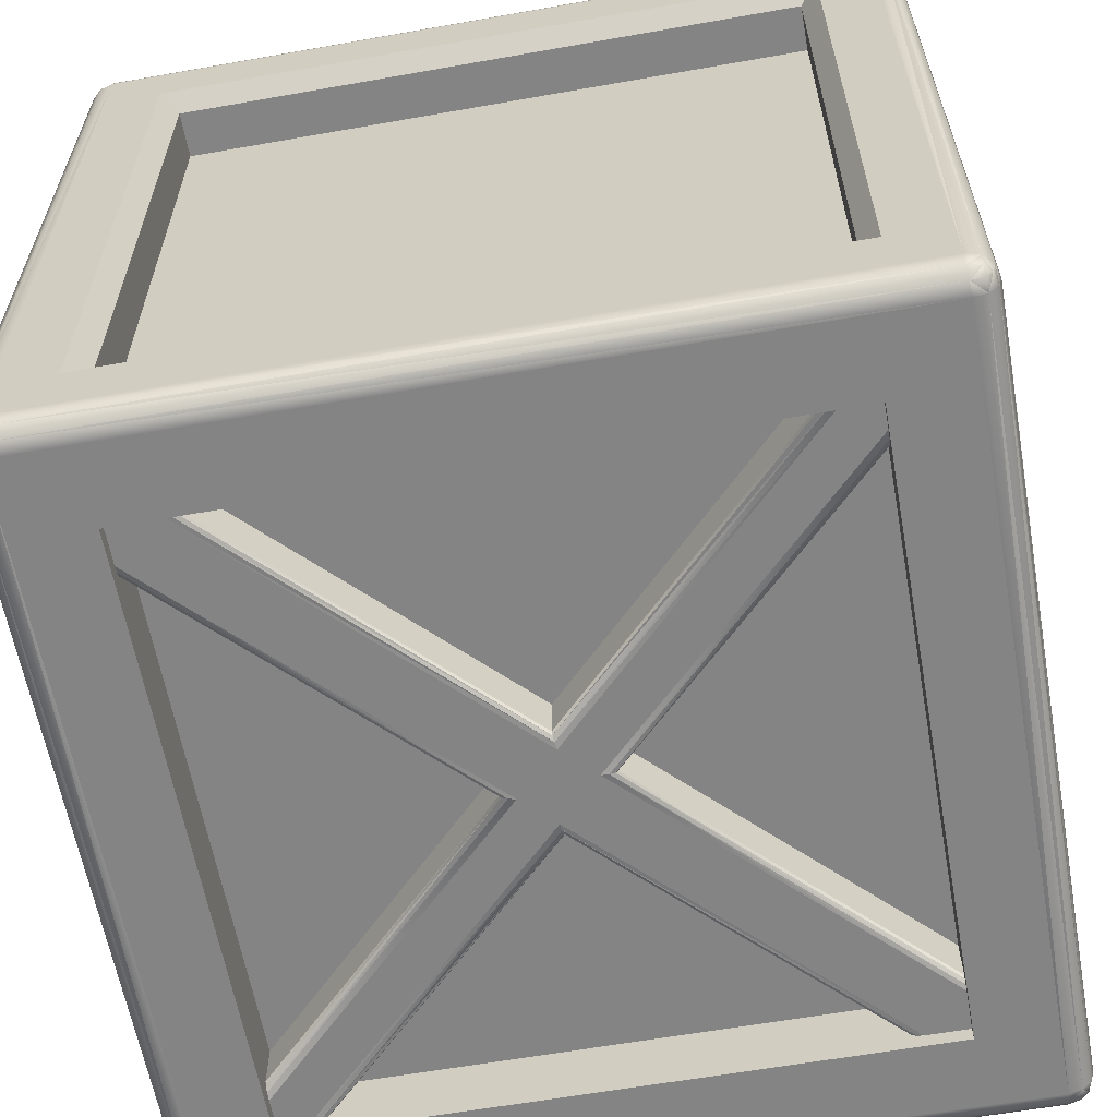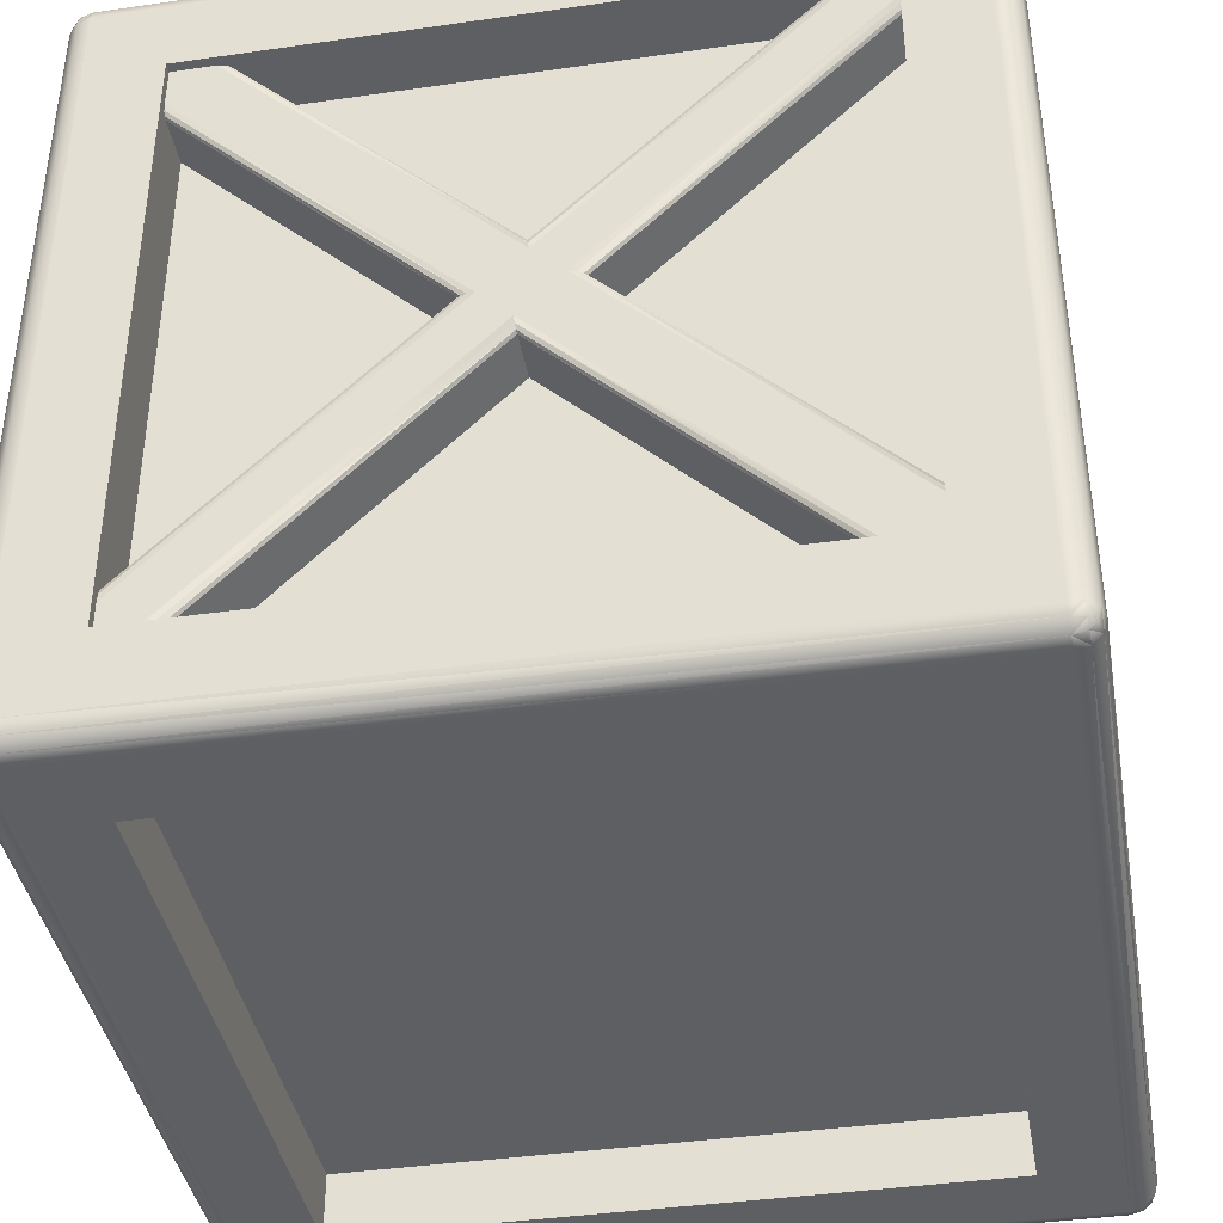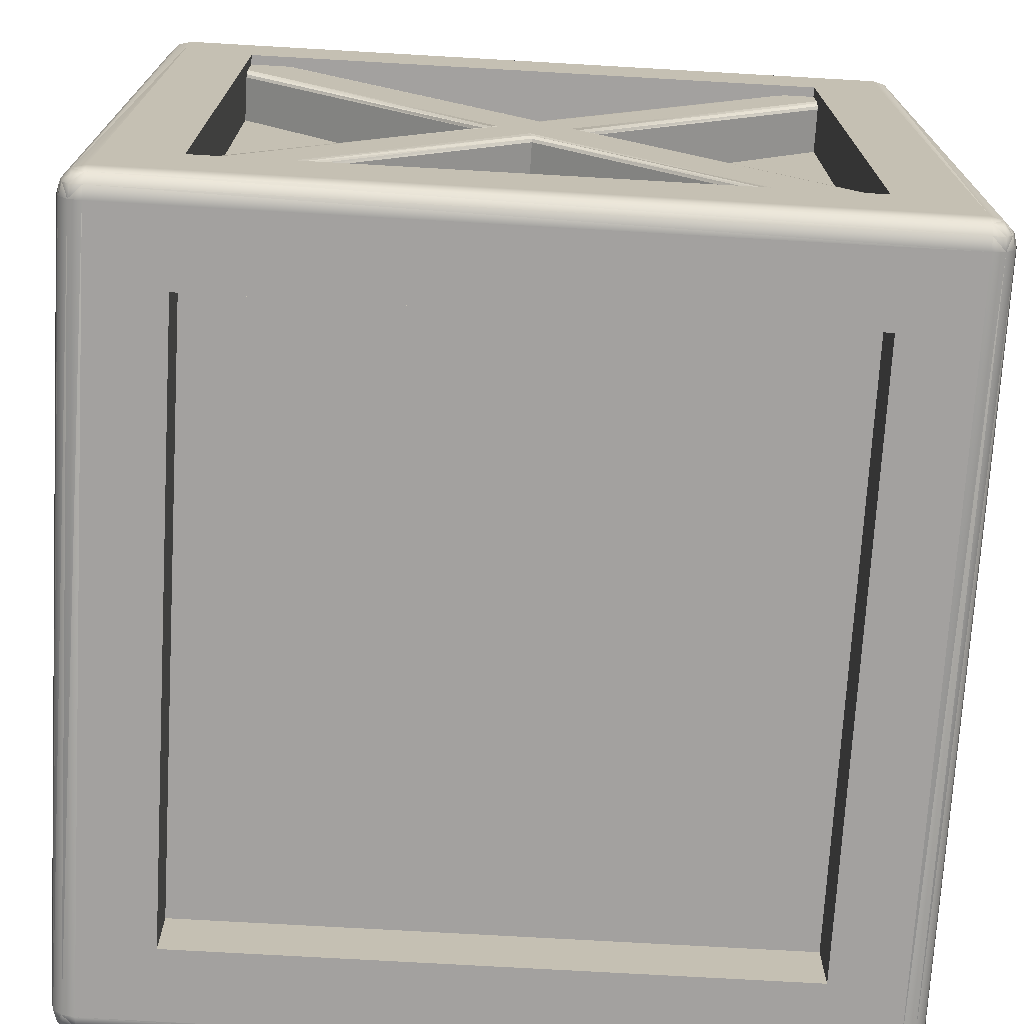
<metadata>
{"format":"obj","ext":"obj","renderer":"f3d","projection":"perspective","resolution":1024,"background":"white","views":[{"elev":-61.4,"azim":-169.8,"up":"+Z"},{"elev":-40.1,"azim":10.0,"up":"+Y"},{"elev":-72.3,"azim":86.7,"up":"+Y"}]}
</metadata>
<code>
o Crate_Plane.005
v 2.052 0.4373 1.774
v 2.052 4.274 -2.063
v 2.052 4.563 -1.774
v 2.052 0.7264 2.063
v 2.052 2.19 0.02081
v 2.052 2.521 -0.3099
v 2.052 2.81 -0.02081
v 2.052 2.479 0.3099
v 2.052 4.244 2.074
v 2.052 4.574 1.744
v 2.052 0.4255 -1.744
v 2.052 0.7562 -2.074
v 2.436 0.4879 1.824
v 2.399 0.4373 1.774
v 2.431 0.4626 1.799
v 2.418 0.4441 1.78
v 2.399 4.274 -2.063
v 2.436 4.324 -2.012
v 2.418 4.28 -2.056
v 2.431 4.299 -2.037
v 2.436 4.512 -1.824
v 2.399 4.563 -1.774
v 2.431 4.537 -1.799
v 2.418 4.556 -1.78
v 2.399 0.7264 2.063
v 2.436 0.6758 2.012
v 2.418 0.7196 2.056
v 2.431 0.7011 2.037
v 2.399 2.521 -0.3099
v 2.436 2.533 -0.2213
v 2.418 2.522 -0.298
v 2.431 2.527 -0.2656
v 2.436 2.279 0.03332
v 2.399 2.19 0.02081
v 2.431 2.234 0.02707
v 2.418 2.202 0.02249
v 2.399 2.479 0.3099
v 2.436 2.467 0.2213
v 2.418 2.478 0.298
v 2.431 2.473 0.2656
v 2.436 2.721 -0.03332
v 2.399 2.81 -0.02081
v 2.431 2.766 -0.02707
v 2.418 2.798 -0.02249
v 2.436 4.282 2.036
v 2.399 4.244 2.074
v 2.431 4.263 2.055
v 2.418 4.249 2.069
v 2.399 4.574 1.744
v 2.436 4.536 1.782
v 2.418 4.569 1.749
v 2.431 4.555 1.763
v 2.399 0.4255 -1.744
v 2.436 0.4636 -1.782
v 2.418 0.4306 -1.749
v 2.431 0.4445 -1.763
v 2.436 0.7182 -2.036
v 2.399 0.7562 -2.074
v 2.431 0.7372 -2.055
v 2.418 0.7511 -2.069
v -2.5 0.6124 1.888
v -1.888 0 1.888
v -1.888 0.6124 2.5
v -2.479 0.07857 2.343
v -2.479 0.1569 2.421
v -2.459 0.08189 2.418
v -2.343 0.02097 2.421
v -2.421 0.02097 2.343
v -2.418 0.04133 2.418
v -2.421 0.1569 2.479
v -2.343 0.07857 2.479
v -2.418 0.08189 2.459
v 1.888 0.6124 2.5
v 1.888 0 1.888
v 2.5 0.6124 1.888
v 2.343 0.07857 2.479
v 2.421 0.1569 2.479
v 2.418 0.08189 2.459
v 2.421 0.02097 2.343
v 2.343 0.02097 2.421
v 2.418 0.04133 2.418
v 2.479 0.1569 2.421
v 2.479 0.07857 2.343
v 2.459 0.08189 2.418
v -2.5 0.6124 -1.888
v -1.888 0.6124 -2.5
v -1.888 0 -1.888
v -2.479 0.1569 -2.421
v -2.479 0.07857 -2.343
v -2.459 0.08189 -2.418
v -2.343 0.07857 -2.479
v -2.421 0.1569 -2.479
v -2.418 0.08189 -2.459
v -2.421 0.02097 -2.343
v -2.343 0.02097 -2.421
v -2.418 0.04133 -2.418
v 2.5 0.6124 -1.888
v 1.888 0 -1.888
v 1.888 0.6124 -2.5
v 2.479 0.07857 -2.343
v 2.479 0.1569 -2.421
v 2.459 0.08189 -2.418
v 2.343 0.02097 -2.421
v 2.421 0.02097 -2.343
v 2.418 0.04133 -2.418
v 2.421 0.1569 -2.479
v 2.343 0.07857 -2.479
v 2.418 0.08189 -2.459
v -2.5 4.388 1.888
v -1.888 4.388 2.5
v -2.479 4.843 2.421
v -2.479 4.921 2.343
v -2.459 4.918 2.418
v -2.343 4.921 2.479
v -2.421 4.843 2.479
v -2.418 4.918 2.459
v -2.421 4.979 2.343
v -2.343 4.979 2.421
v -2.418 4.959 2.418
v 1.888 4.388 2.5
v 2.5 4.388 1.888
v 2.421 4.843 2.479
v 2.343 4.921 2.479
v 2.418 4.918 2.459
v 2.479 4.921 2.343
v 2.479 4.843 2.421
v 2.459 4.918 2.418
v 2.343 4.979 2.421
v 2.421 4.979 2.343
v 2.418 4.959 2.418
v -2.5 4.388 -1.888
v -1.888 4.388 -2.5
v -2.479 4.921 -2.343
v -2.479 4.843 -2.421
v -2.459 4.918 -2.418
v -2.343 4.979 -2.421
v -2.421 4.979 -2.343
v -2.418 4.959 -2.418
v -2.421 4.843 -2.479
v -2.343 4.921 -2.479
v -2.418 4.918 -2.459
v 2.5 4.388 -1.888
v 1.888 4.388 -2.5
v 2.479 4.843 -2.421
v 2.479 4.921 -2.343
v 2.459 4.918 -2.418
v 2.343 4.921 -2.479
v 2.421 4.843 -2.479
v 2.418 4.918 -2.459
v 2.421 4.979 -2.343
v 2.343 4.979 -2.421
v 2.418 4.959 -2.418
v -2.343 0 -2.343
v -2.343 0 2.343
v -2.5 0.1569 2.343
v -2.5 0.1569 -2.343
v 2.343 0 2.343
v 2.343 0.1569 2.5
v -2.343 0.1569 2.5
v 2.343 0 -2.343
v 2.5 0.1569 -2.343
v 2.5 0.1569 2.343
v -2.343 0.1569 -2.5
v 2.343 0.1569 -2.5
v -2.5 4.843 -2.343
v -2.5 4.843 2.343
v -2.343 5 2.343
v -2.343 5 -2.343
v -2.343 4.843 2.5
v 2.343 4.843 2.5
v 2.343 5 2.343
v 2.5 4.843 2.343
v 2.5 4.843 -2.343
v 2.343 5 -2.343
v 2.343 4.843 -2.5
v -2.343 4.843 -2.5
v -1.888 0.6124 2.116
v 1.888 0.6124 2.116
v 1.888 4.388 2.116
v -1.888 4.388 2.116
v 1.888 0.6124 -2.116
v -1.888 0.6124 -2.116
v -1.888 4.388 -2.116
v 1.888 4.388 -2.116
v -1.888 0.3841 1.888
v -1.888 0.3841 -1.888
v 1.888 0.3841 -1.888
v 1.888 0.3841 1.888
v -1.888 4.616 1.888
v 1.888 4.616 1.888
v 1.888 4.616 -1.888
v -1.888 4.616 -1.888
v 2.116 0.6124 1.888
v 2.116 0.6124 -1.888
v 2.116 4.388 -1.888
v 2.116 4.388 1.888
v -2.116 0.6124 -1.888
v -2.116 0.6124 1.888
v -2.116 4.388 1.888
v -2.116 4.388 -1.888
v -1.995 5 1.995
v -1.888 4.892 1.888
v 1.995 5 1.995
v 1.888 4.892 1.888
v -1.888 4.892 -1.888
v -1.995 5 -1.995
v 1.995 5 -1.995
v 1.888 4.892 -1.888
v -1.774 0.4373 2.061
v 2.063 4.274 2.061
v 1.774 4.563 2.061
v -2.063 0.7264 2.061
v -0.02081 2.19 2.061
v 0.3099 2.521 2.061
v 0.02081 2.81 2.061
v -0.3099 2.479 2.061
v -2.074 4.244 2.061
v -1.744 4.574 2.061
v 1.744 0.4255 2.061
v 2.074 0.7562 2.061
v -1.824 0.4879 2.445
v -1.774 0.4373 2.408
v -1.799 0.4626 2.44
v -1.78 0.4441 2.426
v 2.063 4.274 2.408
v 2.012 4.324 2.445
v 2.056 4.28 2.426
v 2.037 4.299 2.44
v 1.824 4.512 2.445
v 1.774 4.563 2.408
v 1.799 4.537 2.44
v 1.78 4.556 2.426
v -2.063 0.7264 2.408
v -2.012 0.6758 2.445
v -2.056 0.7196 2.426
v -2.037 0.7011 2.44
v 0.3099 2.521 2.408
v 0.2213 2.533 2.445
v 0.298 2.522 2.426
v 0.2656 2.527 2.44
v -0.03332 2.279 2.445
v -0.02081 2.19 2.408
v -0.02707 2.234 2.44
v -0.02249 2.202 2.426
v -0.3099 2.479 2.408
v -0.2213 2.467 2.445
v -0.298 2.478 2.426
v -0.2656 2.473 2.44
v 0.03332 2.721 2.445
v 0.02081 2.81 2.408
v 0.02707 2.766 2.44
v 0.02249 2.798 2.426
v -2.036 4.282 2.445
v -2.074 4.244 2.408
v -2.055 4.263 2.44
v -2.069 4.249 2.426
v -1.744 4.574 2.408
v -1.782 4.536 2.445
v -1.749 4.569 2.426
v -1.763 4.555 2.44
v 1.744 0.4255 2.408
v 1.782 0.4636 2.445
v 1.749 0.4306 2.426
v 1.763 0.4445 2.44
v 2.036 0.7182 2.445
v 2.074 0.7562 2.408
v 2.055 0.7372 2.44
v 2.069 0.7511 2.426
v 1.774 0.4373 -2.028
v -2.063 4.274 -2.028
v -1.774 4.563 -2.028
v 2.063 0.7264 -2.028
v 0.02081 2.19 -2.028
v -0.3098 2.521 -2.028
v -0.02081 2.81 -2.028
v 0.3099 2.479 -2.028
v 2.074 4.244 -2.028
v 1.744 4.574 -2.028
v -1.744 0.4255 -2.028
v -2.074 0.7562 -2.028
v 1.824 0.4879 -2.412
v 1.774 0.4373 -2.375
v 1.799 0.4626 -2.407
v 1.78 0.4441 -2.394
v -2.063 4.274 -2.375
v -2.012 4.324 -2.412
v -2.056 4.28 -2.394
v -2.037 4.299 -2.407
v -1.824 4.512 -2.412
v -1.774 4.563 -2.375
v -1.799 4.537 -2.407
v -1.78 4.556 -2.394
v 2.063 0.7264 -2.375
v 2.012 0.6758 -2.412
v 2.056 0.7196 -2.394
v 2.037 0.7011 -2.407
v -0.3098 2.521 -2.375
v -0.2213 2.533 -2.412
v -0.298 2.522 -2.394
v -0.2656 2.527 -2.407
v 0.03332 2.279 -2.412
v 0.02081 2.19 -2.375
v 0.02707 2.234 -2.407
v 0.02249 2.202 -2.394
v 0.3099 2.479 -2.375
v 0.2213 2.467 -2.412
v 0.298 2.478 -2.394
v 0.2656 2.473 -2.407
v -0.03332 2.721 -2.412
v -0.02081 2.81 -2.375
v -0.02707 2.766 -2.407
v -0.02249 2.798 -2.394
v 2.036 4.282 -2.412
v 2.074 4.244 -2.375
v 2.055 4.263 -2.407
v 2.069 4.249 -2.394
v 1.744 4.574 -2.375
v 1.782 4.536 -2.412
v 1.749 4.569 -2.394
v 1.763 4.555 -2.407
v -1.744 0.4255 -2.375
v -1.782 0.4636 -2.412
v -1.749 0.4306 -2.394
v -1.763 0.4445 -2.407
v -2.036 0.7182 -2.412
v -2.074 0.7562 -2.375
v -2.055 0.7372 -2.407
v -2.069 0.7511 -2.394
v -2.057 0.4373 -1.774
v -2.057 4.274 2.063
v -2.057 4.563 1.774
v -2.057 0.7264 -2.063
v -2.057 2.19 -0.02081
v -2.057 2.521 0.3099
v -2.057 2.81 0.02081
v -2.057 2.479 -0.3099
v -2.057 4.244 -2.074
v -2.057 4.574 -1.744
v -2.057 0.4255 1.744
v -2.057 0.7562 2.074
v -2.441 0.4879 -1.824
v -2.404 0.4373 -1.774
v -2.436 0.4626 -1.799
v -2.422 0.4441 -1.78
v -2.404 4.274 2.063
v -2.441 4.324 2.012
v -2.422 4.28 2.056
v -2.436 4.299 2.037
v -2.441 4.512 1.824
v -2.404 4.563 1.774
v -2.436 4.537 1.799
v -2.422 4.556 1.78
v -2.404 0.7264 -2.063
v -2.441 0.6758 -2.012
v -2.422 0.7196 -2.056
v -2.436 0.7011 -2.037
v -2.404 2.521 0.3099
v -2.441 2.533 0.2213
v -2.422 2.522 0.298
v -2.436 2.527 0.2656
v -2.441 2.279 -0.03332
v -2.404 2.19 -0.02081
v -2.436 2.234 -0.02707
v -2.422 2.202 -0.02249
v -2.404 2.479 -0.3099
v -2.441 2.467 -0.2213
v -2.422 2.478 -0.298
v -2.436 2.473 -0.2656
v -2.441 2.721 0.03332
v -2.404 2.81 0.02081
v -2.436 2.766 0.02707
v -2.422 2.798 0.02249
v -2.441 4.282 -2.036
v -2.404 4.244 -2.074
v -2.436 4.263 -2.055
v -2.422 4.249 -2.069
v -2.404 4.574 -1.744
v -2.441 4.536 -1.782
v -2.422 4.569 -1.749
v -2.436 4.555 -1.763
v -2.404 0.4255 1.744
v -2.441 0.4636 1.782
v -2.422 0.4306 1.749
v -2.436 0.4445 1.763
v -2.441 0.7182 2.036
v -2.404 0.7562 2.074
v -2.436 0.7372 2.055
v -2.422 0.7511 2.069
f 18 41 30
f 4 37 8
f 38 30 41
f 7 22 3
f 17 6 2
f 29 12 6
f 13 38 26
f 7 49 42
f 37 9 8
f 41 45 38
f 5 53 34
f 30 54 57
f 13 35 33
f 15 36 35
f 16 34 36
f 32 18 30
f 31 20 32
f 29 19 31
f 27 37 25
f 28 39 27
f 26 40 28
f 42 24 22
f 44 23 24
f 43 21 23
f 45 40 38
f 47 39 40
f 48 37 39
f 43 50 41
f 44 52 43
f 42 51 44
f 35 54 33
f 36 56 35
f 34 55 36
f 29 60 58
f 31 59 60
f 32 57 59
f 34 1 5
f 64 65 155
f 68 66 64
f 67 68 154
f 67 72 69
f 70 71 159
f 65 72 70
f 66 69 72
f 76 77 158
f 80 78 76
f 79 80 157
f 83 81 79
f 82 83 162
f 77 84 82
f 78 81 84
f 88 89 156
f 92 90 88
f 91 92 163
f 95 93 91
f 94 95 153
f 94 90 96
f 90 93 96
f 100 101 161
f 100 105 102
f 103 104 160
f 103 108 105
f 106 107 164
f 101 108 106
f 102 105 108
f 111 112 166
f 115 113 111
f 114 115 169
f 118 116 114
f 117 118 167
f 117 113 119
f 113 116 119
f 122 123 170
f 126 124 122
f 125 126 172
f 129 127 125
f 128 129 171
f 128 124 130
f 124 127 130
f 133 134 165
f 137 135 133
f 136 137 168
f 140 138 136
f 139 140 176
f 139 135 141
f 135 138 141
f 144 145 173
f 144 149 146
f 147 148 175
f 151 149 147
f 150 151 174
f 150 146 152
f 146 149 152
f 154 94 153
f 68 89 94
f 64 156 89
f 157 67 154
f 80 71 67
f 76 159 71
f 160 79 157
f 104 83 79
f 100 162 83
f 153 103 160
f 95 107 103
f 91 164 107
f 166 133 165
f 112 137 133
f 117 168 137
f 170 114 169
f 123 118 114
f 128 167 118
f 173 125 172
f 145 129 125
f 150 171 129
f 176 147 175
f 140 151 147
f 136 174 151
f 175 106 164
f 148 101 106
f 144 161 101
f 158 122 170
f 77 126 122
f 82 172 126
f 169 70 159
f 115 65 70
f 111 155 65
f 163 139 176
f 92 134 139
f 88 165 134
f 62 153 87
f 85 155 61
f 74 154 62
f 63 158 73
f 98 157 74
f 75 161 97
f 98 153 160
f 99 163 86
f 109 165 131
f 190 202 204
f 120 169 110
f 191 204 208
f 142 172 121
f 192 208 205
f 132 175 143
f 143 164 99
f 97 173 142
f 73 170 120
f 75 172 162
f 110 159 63
f 61 166 109
f 86 176 132
f 85 165 156
f 178 180 177
f 178 63 73
f 179 73 120
f 180 120 110
f 177 110 63
f 182 184 181
f 182 99 86
f 184 132 143
f 181 143 99
f 186 188 185
f 186 62 87
f 187 87 98
f 188 98 74
f 185 74 62
f 190 192 189
f 201 171 203
f 203 174 207
f 207 168 206
f 206 167 201
f 194 196 193
f 194 75 97
f 195 97 142
f 196 142 121
f 193 121 75
f 198 200 197
f 198 85 61
f 199 61 109
f 200 109 131
f 197 131 85
f 132 182 86
f 205 201 202
f 202 203 204
f 204 207 208
f 208 206 205
f 189 205 202
f 238 229 249
f 212 245 216
f 246 238 249
f 215 230 211
f 225 214 210
f 237 220 214
f 221 246 234
f 215 257 250
f 245 217 216
f 249 253 246
f 213 261 242
f 241 265 238
f 221 243 241
f 223 244 243
f 224 242 244
f 240 226 238
f 239 228 240
f 237 227 239
f 235 245 233
f 236 247 235
f 234 248 236
f 250 232 230
f 252 231 232
f 251 229 231
f 253 248 246
f 255 247 248
f 256 245 247
f 251 258 249
f 252 260 251
f 250 259 252
f 243 262 241
f 244 264 243
f 242 263 244
f 237 268 266
f 239 267 268
f 240 265 267
f 242 209 213
f 286 309 298
f 272 305 276
f 309 301 298
f 275 290 271
f 285 274 270
f 297 280 274
f 301 294 281
f 275 317 310
f 305 277 276
f 306 318 313
f 273 321 302
f 298 322 325
f 281 303 301
f 283 304 303
f 284 302 304
f 300 286 298
f 299 288 300
f 297 287 299
f 295 305 293
f 296 307 295
f 294 308 296
f 310 292 290
f 312 291 292
f 311 289 291
f 313 308 306
f 315 307 308
f 316 305 307
f 311 318 309
f 312 320 311
f 310 319 312
f 303 322 301
f 304 324 303
f 302 323 304
f 297 328 326
f 299 327 328
f 300 325 327
f 302 269 273
f 346 369 358
f 332 365 336
f 366 358 369
f 335 350 331
f 345 334 330
f 357 340 334
f 341 366 354
f 335 377 370
f 365 337 336
f 366 378 373
f 333 381 362
f 361 385 358
f 341 363 361
f 343 364 363
f 344 362 364
f 360 346 358
f 359 348 360
f 357 347 359
f 355 365 353
f 356 367 355
f 354 368 356
f 370 352 350
f 372 351 352
f 371 349 351
f 373 368 366
f 375 367 368
f 376 365 367
f 371 378 369
f 372 380 371
f 370 379 372
f 363 382 361
f 364 384 363
f 362 383 364
f 357 388 386
f 359 387 388
f 360 385 387
f 362 329 333
f 18 21 41
f 4 25 37
f 38 33 30
f 7 42 22
f 17 29 6
f 29 58 12
f 13 33 38
f 7 10 49
f 37 46 9
f 41 50 45
f 5 11 53
f 30 33 54
f 13 15 35
f 15 16 36
f 16 14 34
f 32 20 18
f 31 19 20
f 29 17 19
f 27 39 37
f 28 40 39
f 26 38 40
f 42 44 24
f 44 43 23
f 43 41 21
f 45 47 40
f 47 48 39
f 48 46 37
f 43 52 50
f 44 51 52
f 42 49 51
f 35 56 54
f 36 55 56
f 34 53 55
f 29 31 60
f 31 32 59
f 32 30 57
f 34 14 1
f 64 66 65
f 68 69 66
f 67 69 68
f 67 71 72
f 70 72 71
f 65 66 72
f 76 78 77
f 80 81 78
f 79 81 80
f 83 84 81
f 82 84 83
f 77 78 84
f 88 90 89
f 92 93 90
f 91 93 92
f 95 96 93
f 94 96 95
f 94 89 90
f 100 102 101
f 100 104 105
f 103 105 104
f 103 107 108
f 106 108 107
f 101 102 108
f 111 113 112
f 115 116 113
f 114 116 115
f 118 119 116
f 117 119 118
f 117 112 113
f 122 124 123
f 126 127 124
f 125 127 126
f 129 130 127
f 128 130 129
f 128 123 124
f 133 135 134
f 137 138 135
f 136 138 137
f 140 141 138
f 139 141 140
f 139 134 135
f 144 146 145
f 144 148 149
f 147 149 148
f 151 152 149
f 150 152 151
f 150 145 146
f 154 68 94
f 68 64 89
f 64 155 156
f 157 80 67
f 80 76 71
f 76 158 159
f 160 104 79
f 104 100 83
f 100 161 162
f 153 95 103
f 95 91 107
f 91 163 164
f 166 112 133
f 112 117 137
f 117 167 168
f 170 123 114
f 123 128 118
f 128 171 167
f 173 145 125
f 145 150 129
f 150 174 171
f 176 140 147
f 140 136 151
f 136 168 174
f 175 148 106
f 148 144 101
f 144 173 161
f 158 77 122
f 77 82 126
f 82 162 172
f 169 115 70
f 115 111 65
f 111 166 155
f 163 92 139
f 92 88 134
f 88 156 165
f 62 154 153
f 85 156 155
f 74 157 154
f 63 159 158
f 98 160 157
f 75 162 161
f 98 87 153
f 99 164 163
f 109 166 165
f 190 189 202
f 120 170 169
f 191 190 204
f 142 173 172
f 192 191 208
f 132 176 175
f 143 175 164
f 97 161 173
f 73 158 170
f 75 121 172
f 110 169 159
f 61 155 166
f 86 163 176
f 85 131 165
f 178 179 180
f 178 177 63
f 179 178 73
f 180 179 120
f 177 180 110
f 182 183 184
f 182 181 99
f 184 183 132
f 181 184 143
f 186 187 188
f 186 185 62
f 187 186 87
f 188 187 98
f 185 188 74
f 190 191 192
f 201 167 171
f 203 171 174
f 207 174 168
f 206 168 167
f 194 195 196
f 194 193 75
f 195 194 97
f 196 195 142
f 193 196 121
f 198 199 200
f 198 197 85
f 199 198 61
f 200 199 109
f 197 200 131
f 132 183 182
f 205 206 201
f 202 201 203
f 204 203 207
f 208 207 206
f 189 192 205
f 238 226 229
f 212 233 245
f 246 241 238
f 215 250 230
f 225 237 214
f 237 266 220
f 221 241 246
f 215 218 257
f 245 254 217
f 249 258 253
f 213 219 261
f 241 262 265
f 221 223 243
f 223 224 244
f 224 222 242
f 240 228 226
f 239 227 228
f 237 225 227
f 235 247 245
f 236 248 247
f 234 246 248
f 250 252 232
f 252 251 231
f 251 249 229
f 253 255 248
f 255 256 247
f 256 254 245
f 251 260 258
f 252 259 260
f 250 257 259
f 243 264 262
f 244 263 264
f 242 261 263
f 237 239 268
f 239 240 267
f 240 238 265
f 242 222 209
f 286 289 309
f 272 293 305
f 309 306 301
f 275 310 290
f 285 297 274
f 297 326 280
f 301 306 294
f 275 278 317
f 305 314 277
f 306 309 318
f 273 279 321
f 298 301 322
f 281 283 303
f 283 284 304
f 284 282 302
f 300 288 286
f 299 287 288
f 297 285 287
f 295 307 305
f 296 308 307
f 294 306 308
f 310 312 292
f 312 311 291
f 311 309 289
f 313 315 308
f 315 316 307
f 316 314 305
f 311 320 318
f 312 319 320
f 310 317 319
f 303 324 322
f 304 323 324
f 302 321 323
f 297 299 328
f 299 300 327
f 300 298 325
f 302 282 269
f 346 349 369
f 332 353 365
f 366 361 358
f 335 370 350
f 345 357 334
f 357 386 340
f 341 361 366
f 335 338 377
f 365 374 337
f 366 369 378
f 333 339 381
f 361 382 385
f 341 343 363
f 343 344 364
f 344 342 362
f 360 348 346
f 359 347 348
f 357 345 347
f 355 367 365
f 356 368 367
f 354 366 368
f 370 372 352
f 372 371 351
f 371 369 349
f 373 375 368
f 375 376 367
f 376 374 365
f 371 380 378
f 372 379 380
f 370 377 379
f 363 384 382
f 364 383 384
f 362 381 383
f 357 359 388
f 359 360 387
f 360 358 385
f 362 342 329

</code>
